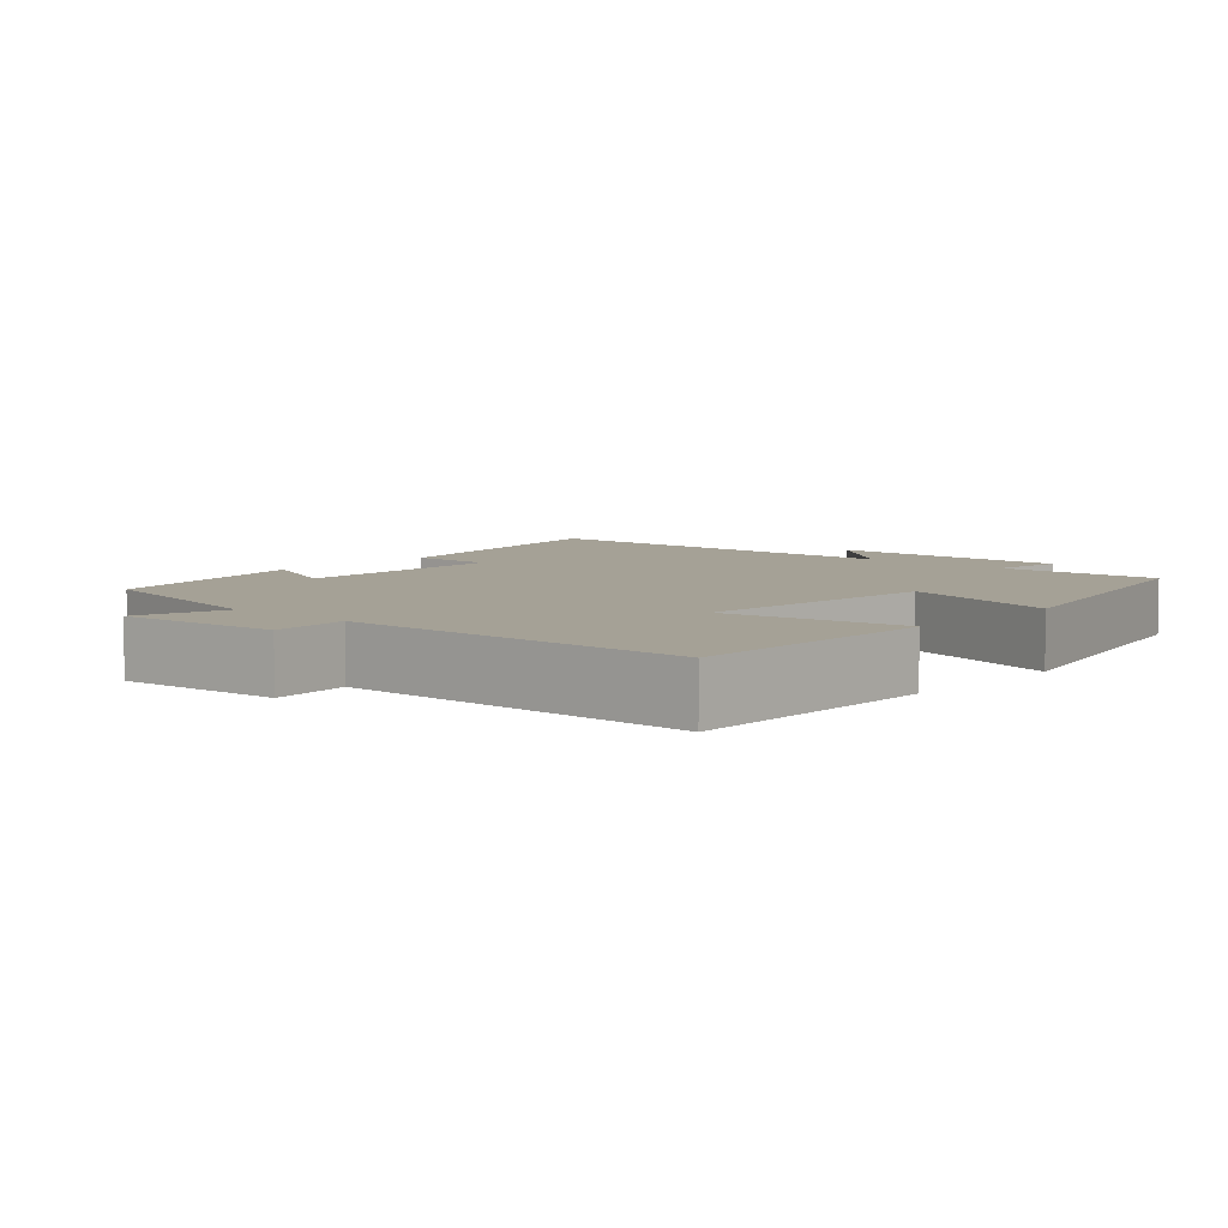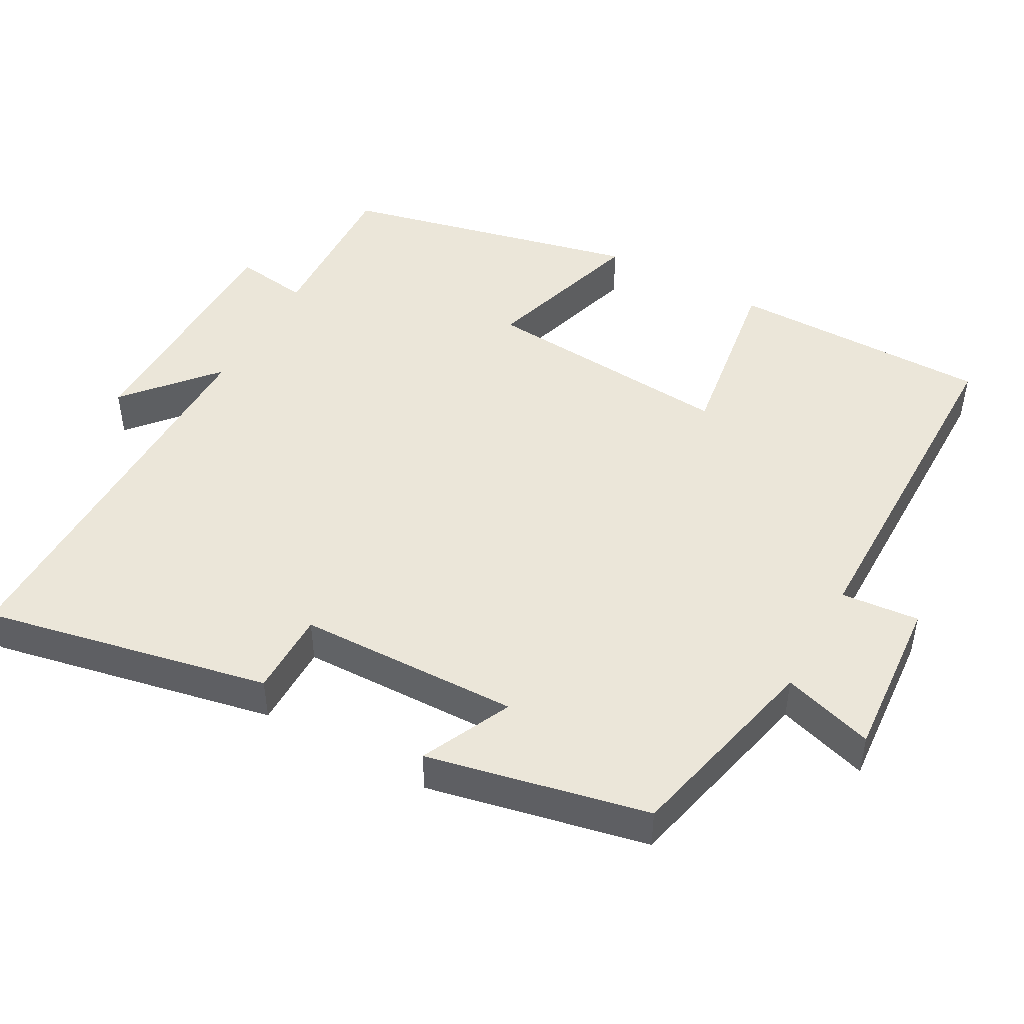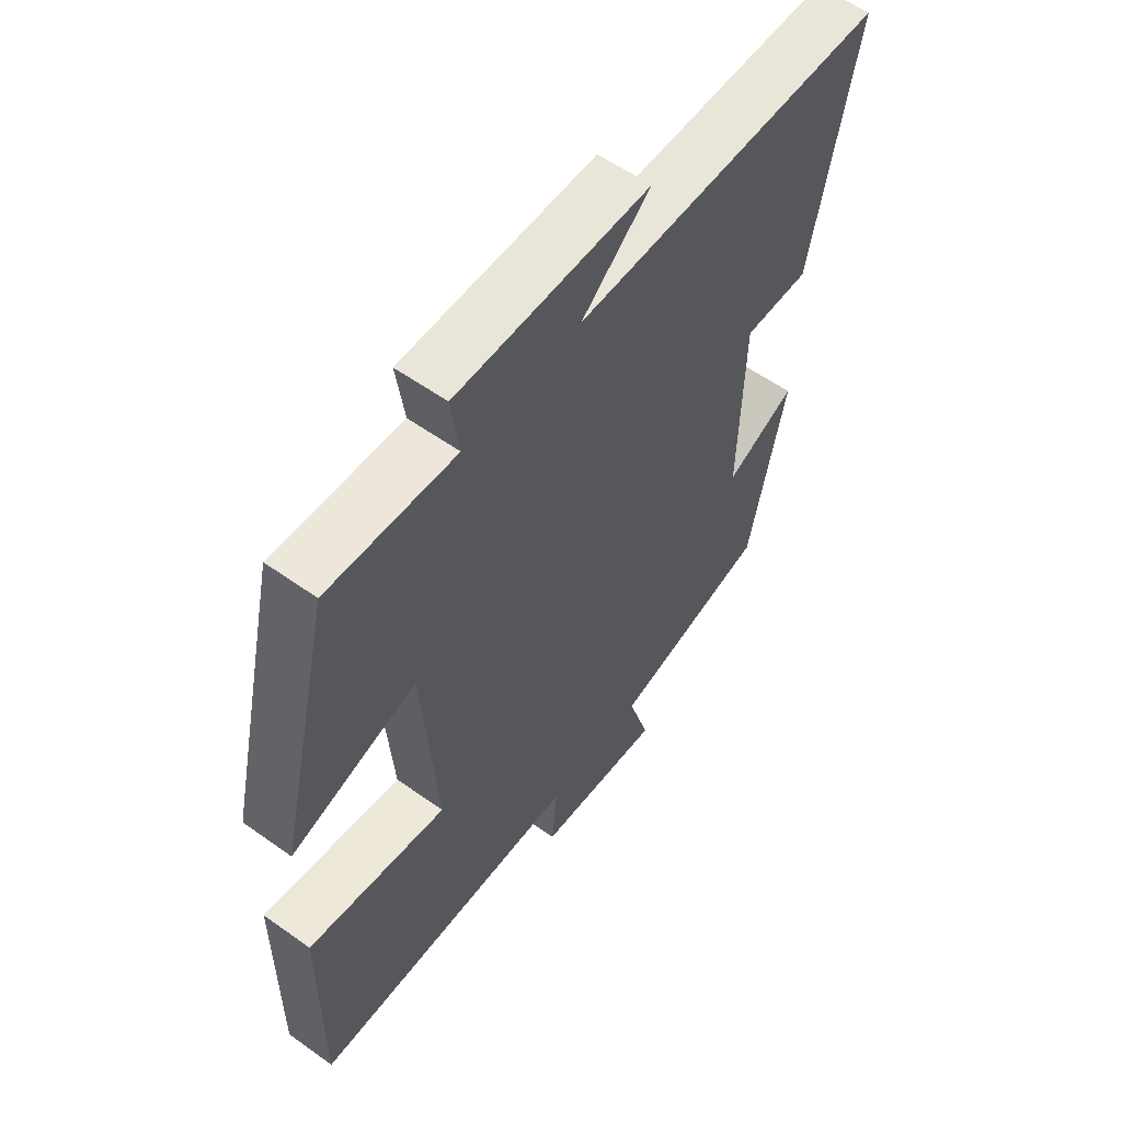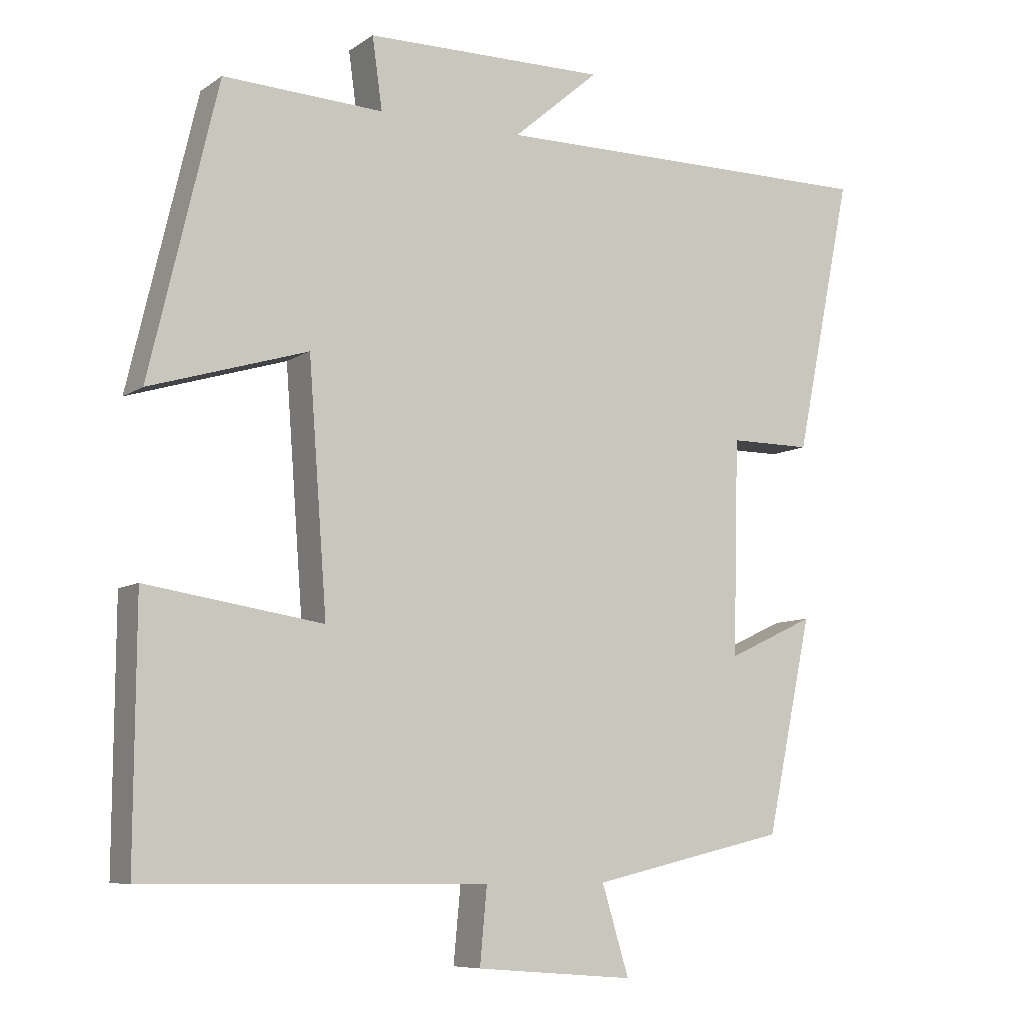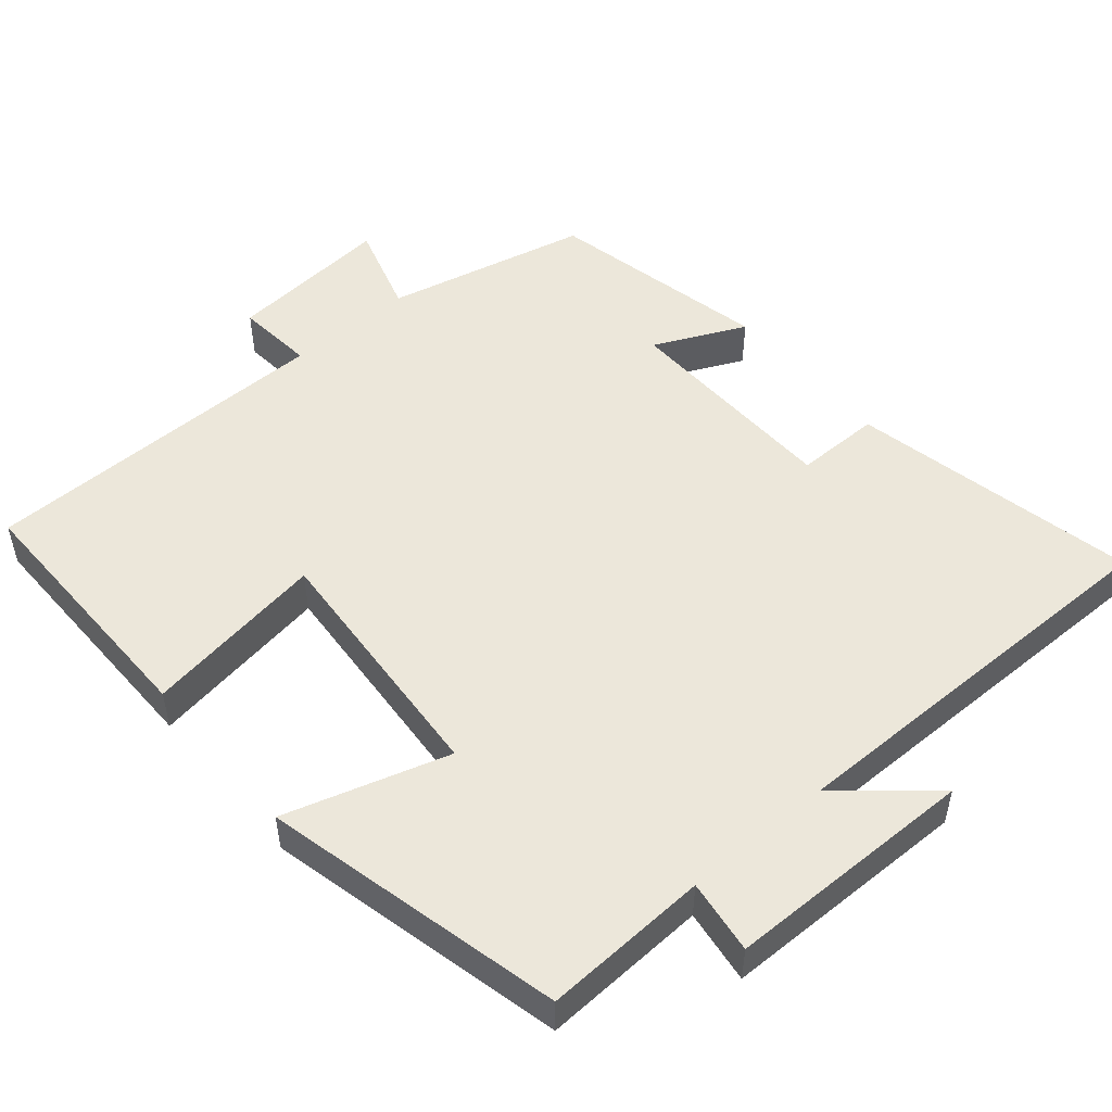
<metadata>
{"format":"obj","ext":"obj","renderer":"f3d","projection":"perspective","resolution":1024,"background":"white","views":[{"elev":6.0,"azim":-138.2,"up":"+Y"},{"elev":47.2,"azim":119.1,"up":"+Y"},{"elev":57.3,"azim":-53.4,"up":"+Z"},{"elev":-8.1,"azim":-30.1,"up":"+Z"},{"elev":51.0,"azim":-40.4,"up":"+Y"}]}
</metadata>
<code>
v -0.404 0.07 0.51
v -0.178 0.07 0.5
v -0.192 0.07 0.601
v 0.15 0.07 0.605
v 0.028 0.07 0.5
v 0.581 0.07 0.503
v 0.5 0.07 0.112
v 0.384 0.07 0.112
v 0.376 0.07 -0.192
v 0.5 0.07 -0.134
v 0.435 0.07 -0.436
v 0.158 0.07 -0.5
v 0.196 0.07 -0.625
v -0.028 0.07 -0.607
v -0.018 0.07 -0.5
v -0.502 0.07 -0.497
v -0.5 0.07 -0.139
v -0.251 0.07 -0.177
v -0.277 0.07 0.169
v -0.5 0.07 0.101
v -0.404 0 0.51
v -0.178 0 0.5
v -0.192 0 0.601
v 0.15 0 0.605
v 0.028 0 0.5
v 0.581 0 0.503
v 0.5 0 0.112
v 0.384 0 0.112
v 0.376 0 -0.192
v 0.5 0 -0.134
v 0.435 0 -0.436
v 0.158 0 -0.5
v 0.196 0 -0.625
v -0.028 0 -0.607
v -0.018 0 -0.5
v -0.502 0 -0.497
v -0.5 0 -0.139
v -0.251 0 -0.177
v -0.277 0 0.169
v -0.5 0 0.101
f 19 20 1 2
f 18 19 2
f 15 16 17 18
f 15 18 2
f 12 13 14 15
f 11 12 15
f 10 11 15
f 9 10 15
f 15 2 3
f 9 15 3
f 8 9 3
f 5 6 7 8
f 5 8 3
f 3 4 5
f 22 21 40 39
f 22 39 38
f 38 37 36 35
f 22 38 35
f 35 34 33 32
f 35 32 31
f 35 31 30
f 35 30 29
f 23 22 35
f 23 35 29
f 23 29 28
f 28 27 26 25
f 23 28 25
f 25 24 23
f 1 21 22 2
f 2 22 23 3
f 3 23 24 4
f 4 24 25 5
f 5 25 26 6
f 6 26 27 7
f 7 27 28 8
f 8 28 29 9
f 9 29 30 10
f 10 30 31 11
f 11 31 32 12
f 12 32 33 13
f 13 33 34 14
f 14 34 35 15
f 15 35 36 16
f 16 36 37 17
f 17 37 38 18
f 18 38 39 19
f 19 39 40 20
f 20 40 21 1

</code>
